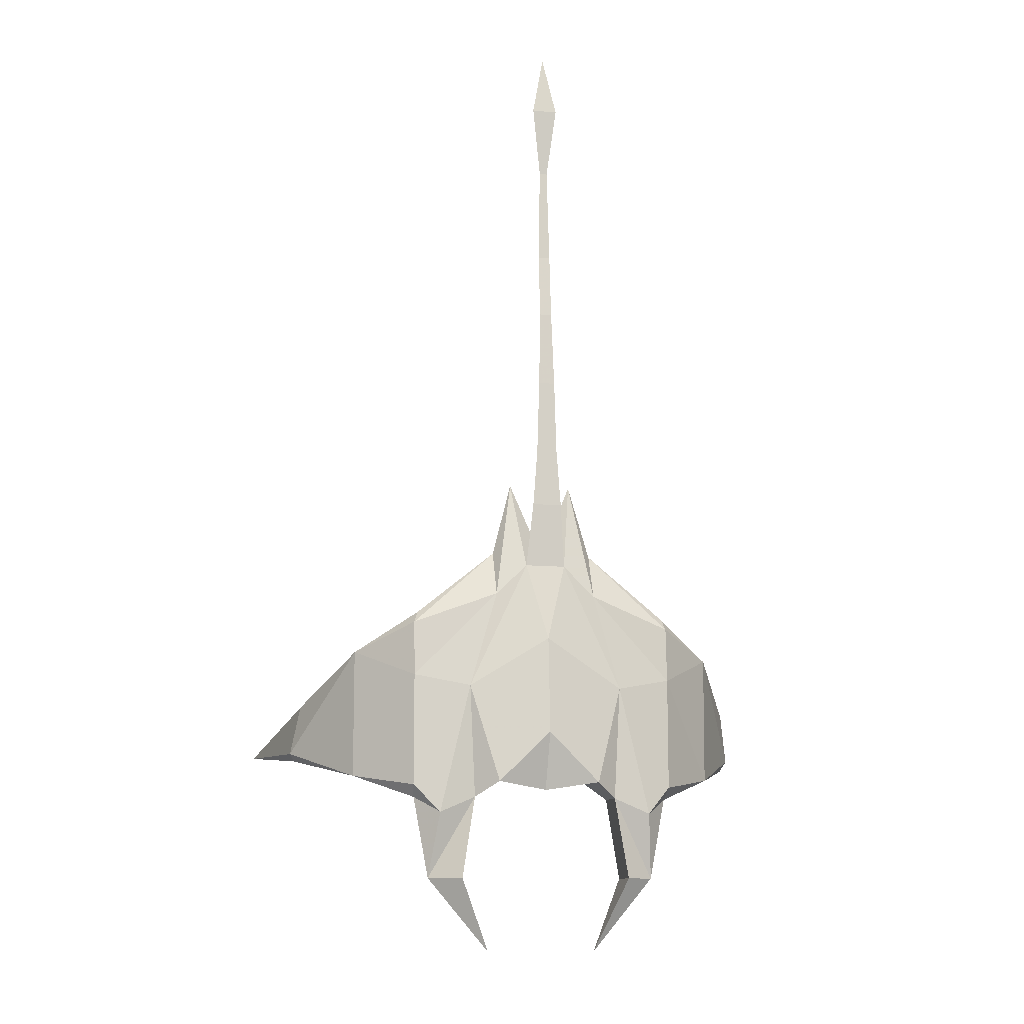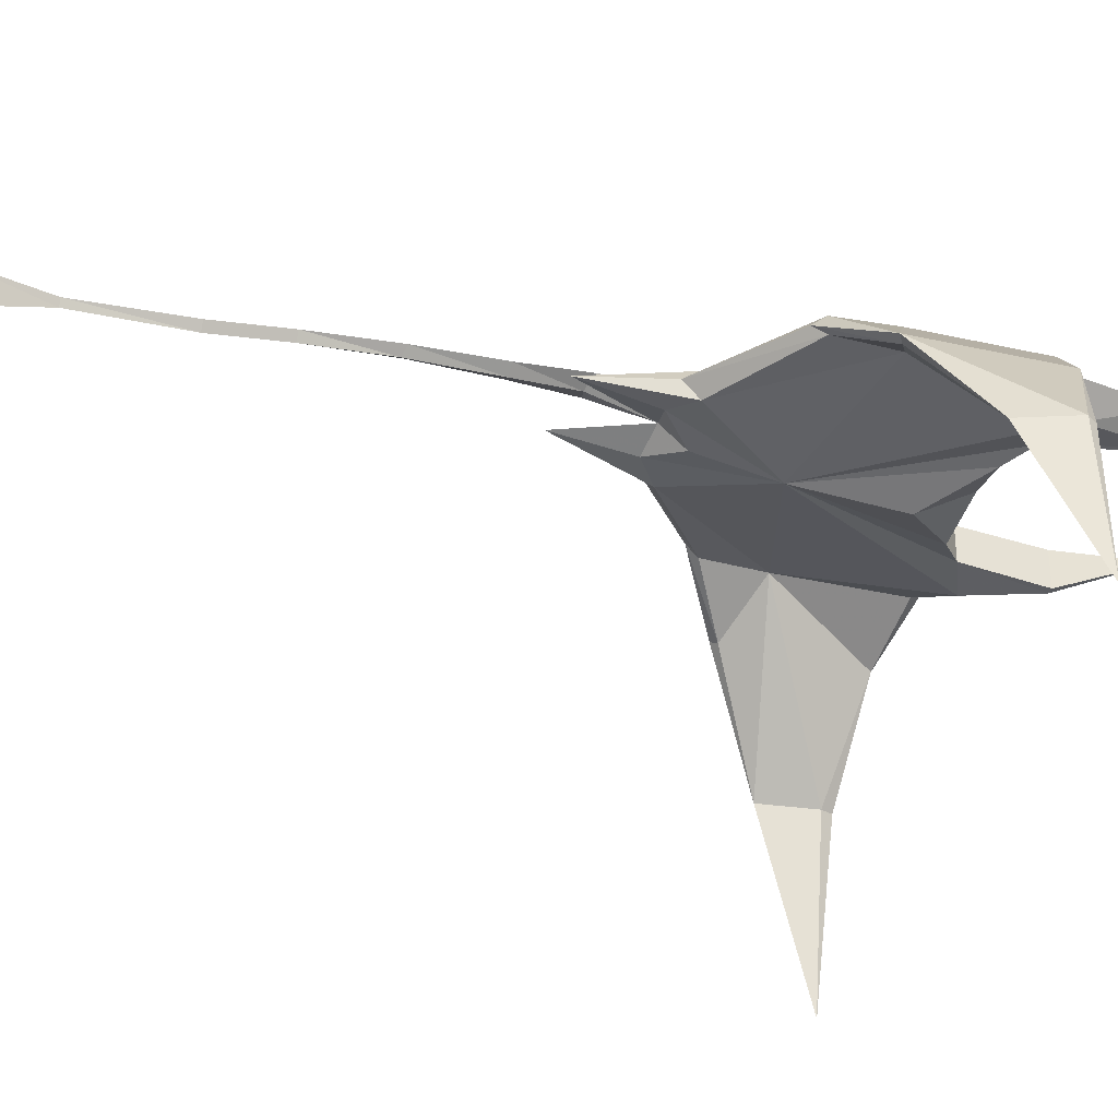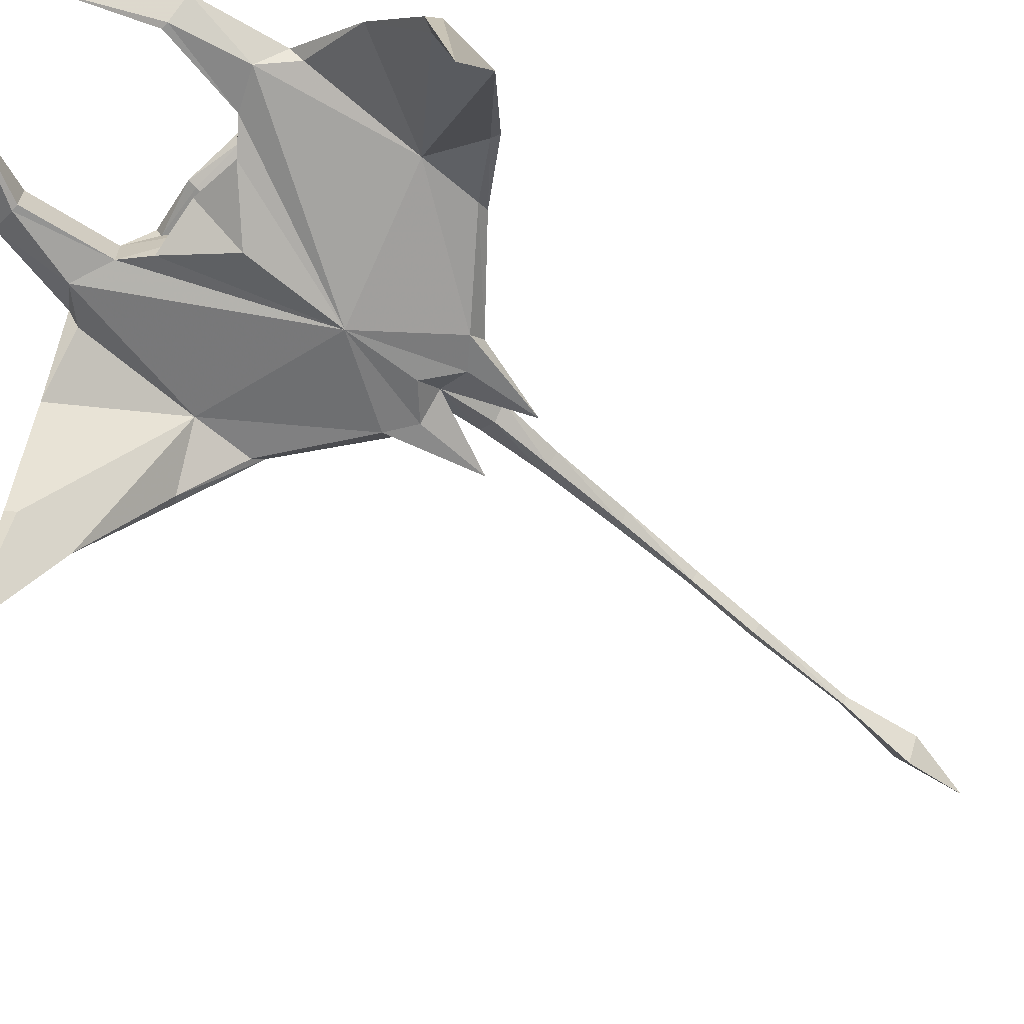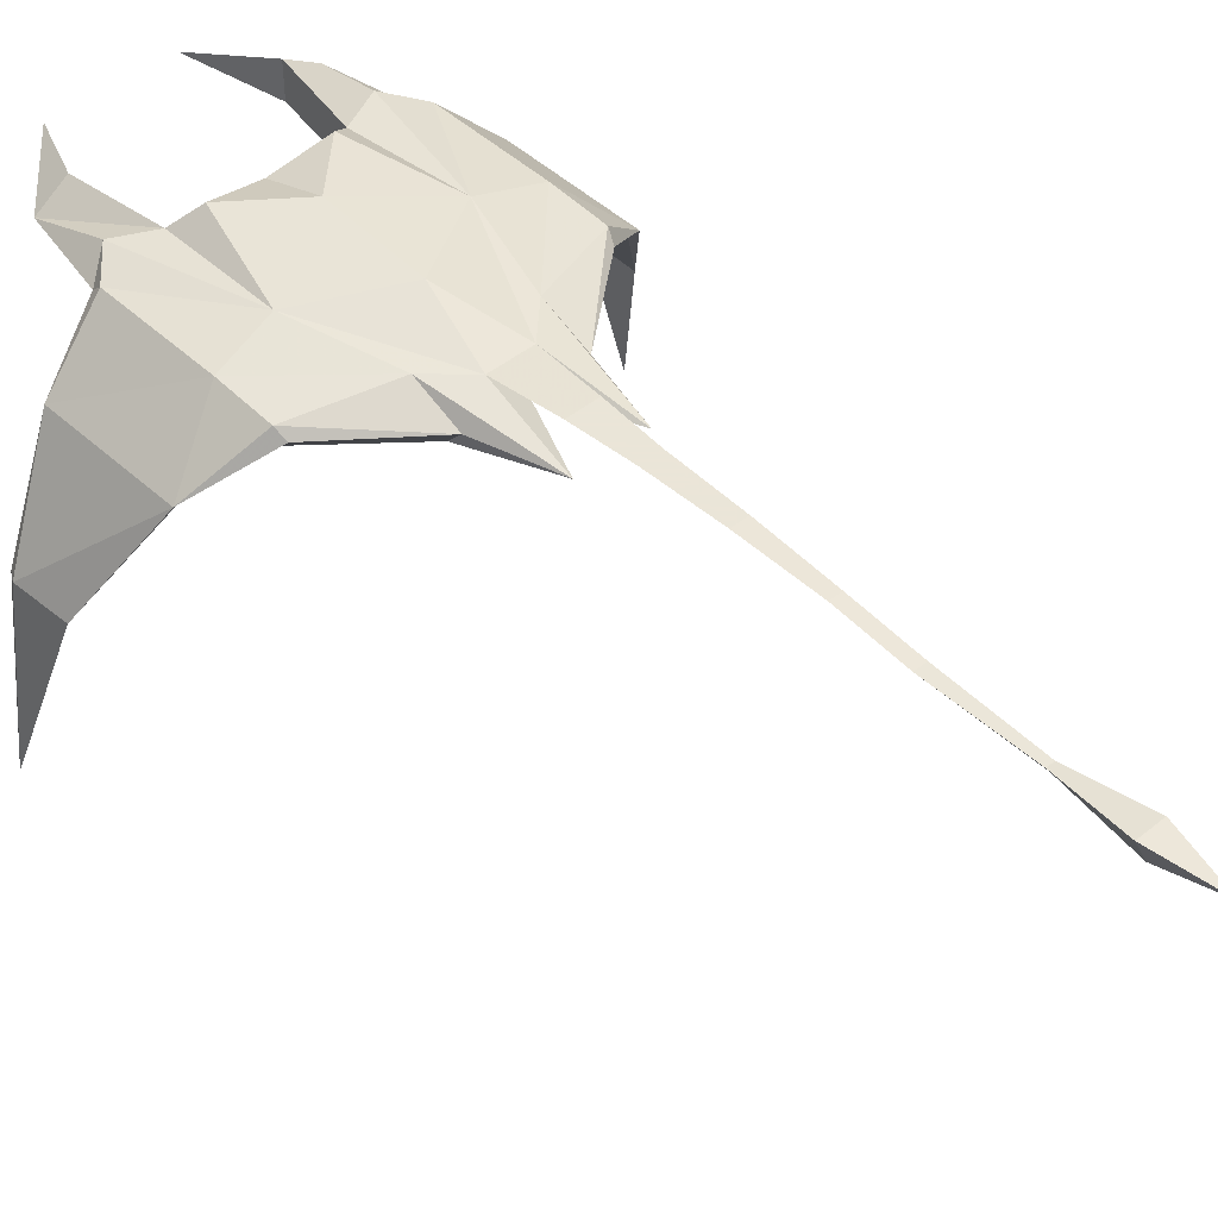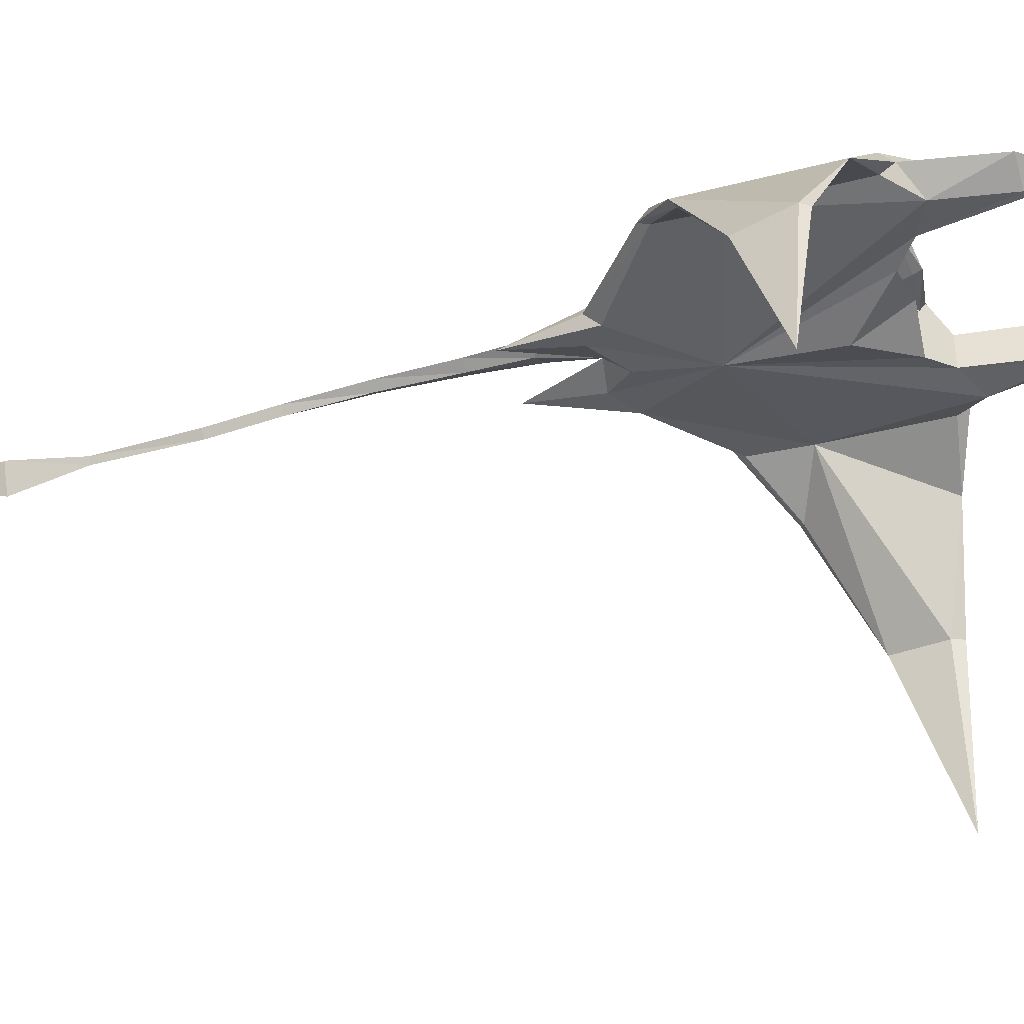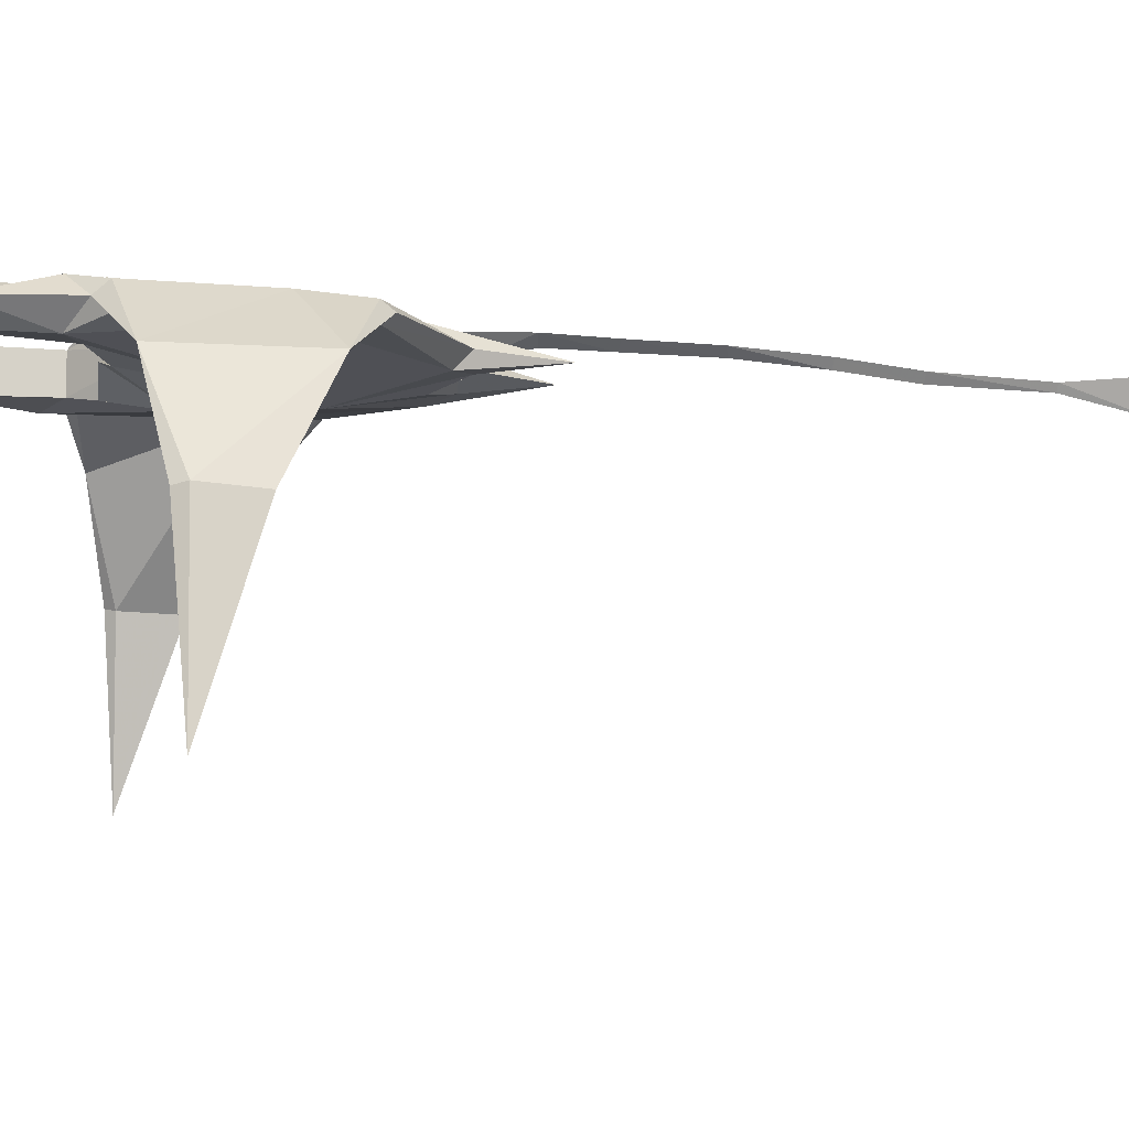
<metadata>
{"format":"obj","ext":"obj","renderer":"f3d","projection":"perspective","resolution":1024,"background":"white","views":[{"elev":-11.1,"azim":166.5,"up":"+Z"},{"elev":-35.2,"azim":73.2,"up":"+Y"},{"elev":-66.6,"azim":-130.5,"up":"+Y"},{"elev":45.5,"azim":-43.0,"up":"+Y"},{"elev":-38.9,"azim":108.0,"up":"+Y"},{"elev":-10.6,"azim":-102.5,"up":"+Y"}]}
</metadata>
<code>
g Object
v 0.0039 1.367 -0.8438
v 0.0039 1.516 -0.3203
v 0.0039 1.469 -0.8711
v 0.0039 1.281 -0.3203
v 0.0039 1.258 -0.6641
v 0.0039 1.539 -0.6641
v 0.0039 1.457 -0.8438
v 0.0039 1.406 -0.7031
v 0.0039 1.398 0.0078
v 0.0039 1.328 -0.0703
v -0.1055 1.398 0.2695
v -0.1836 1.398 0.0078
v -0.4688 1.398 -0.2227
v -0.6836 1.254 -0.3594
v -0.6836 1.246 -0.8164
v -0.4141 1.398 -1.188
v -0.4688 1.398 -0.8984
v -0.2617 1.34 -0.8984
v -0.8672 0.8984 -0.7578
v -0.875 0.8984 -0.5391
v -0.9531 0.3281 -0.7188
v -0.0938 1.359 0.0234
v -0.1836 1.344 -0.043
v -0.4766 1.367 -0.2617
v -0.6602 1.238 -0.375
v -0.4766 1.359 -0.457
v -0.168 1.316 -0.8281
v -0.3906 1.328 -0.9531
v -0.4766 1.359 -0.8555
v -0.8477 0.8945 -0.7188
v -0.0703 1.465 -0.043
v -0.1836 1.465 -0.1523
v -0.4766 1.426 -0.2617
v -0.2773 1.48 -0.4961
v -0.4766 1.438 -0.457
v -0.1836 1.52 -0.8438
v -0.2617 1.457 -0.8984
v -0.3906 1.465 -0.9531
v -0.4766 1.438 -0.8555
v -0.8906 0.9063 -0.7188
v -0.332 1.344 -1.188
v -0.3086 1.344 -1.188
v -0.3086 1.469 -1.188
v -0.1914 1.402 -1.449
v -0.168 1.484 -0.8281
v -0.0703 1.465 -0.043
v 0.1211 1.398 0.2695
v 0.1875 1.398 0.0078
v 0.4727 1.398 -0.2227
v 0.6797 1.246 -0.3594
v 0.6797 1.246 -0.8164
v 0.4258 1.398 -1.188
v 0.4805 1.398 -0.8984
v 0.2656 1.34 -0.8984
v 0.8594 0.9336 -0.7461
v 0.8359 0.9219 -0.5391
v 0.957 0.418 -0.7031
v 0.1055 1.359 0.0234
v 0.1875 1.344 -0.043
v 0.4883 1.367 -0.2617
v 0.6563 1.234 -0.375
v 0.4883 1.359 -0.457
v 0.1797 1.316 -0.8281
v 0.3945 1.328 -0.9531
v 0.4883 1.359 -0.8555
v 0.8359 0.9258 -0.7188
v 0.0742 1.465 -0.043
v 0.1875 1.465 -0.1523
v 0.4883 1.426 -0.2617
v 0.2891 1.48 -0.4961
v 0.4883 1.438 -0.457
v 0.1875 1.52 -0.8438
v 0.2656 1.457 -0.8984
v 0.3945 1.465 -0.9531
v 0.4883 1.438 -0.8555
v 0.875 0.9414 -0.7188
v 0.3359 1.344 -1.188
v 0.3125 1.344 -1.188
v 0.3125 1.469 -1.188
v 0.2031 1.402 -1.449
v 0.1797 1.484 -0.8281
v 0 1.457 0.1992
v -0.0547 1.48 0.1875
v 0.0508 1.48 0.1875
v 0 1.457 0.3945
v -0.0391 1.48 0.3945
v 0.0352 1.48 0.3945
v 0 1.457 0.668
v -0.0313 1.48 0.6563
v 0.0273 1.48 0.6563
v 0 1.441 0.9297
v -0.0234 1.469 0.9297
v 0.0195 1.469 0.9297
v 0 1.418 1.164
v -0.0234 1.445 1.164
v 0.0195 1.445 1.164
v 0 1.414 1.508
v -0.0156 1.438 1.508
v 0.0117 1.438 1.508
v 0 1.363 1.758
v -0.0469 1.461 1.758
v 0.043 1.461 1.758
v 0 1.438 1.977
f 22 4 10
f 23 4 22
f 24 26 23
f 4 23 26
f 26 24 25
f 26 28 4
f 1 5 27
f 27 5 4
f 4 18 27
f 18 4 28
f 26 29 28
f 26 25 20
f 20 30 26
f 15 26 30
f 29 26 15
f 12 23 11
f 22 11 23
f 11 22 9
f 23 12 24
f 13 24 12
f 14 25 13
f 24 13 25
f 16 28 17
f 29 17 28
f 20 25 14
f 30 19 15
f 19 30 21
f 20 21 30
f 17 29 15
f 34 32 31
f 31 2 34
f 2 6 34
f 35 33 32
f 32 34 35
f 33 35 14
f 6 3 36
f 6 36 34
f 37 34 36
f 34 37 38
f 39 35 34
f 34 38 39
f 15 14 35
f 40 20 14
f 14 15 40
f 35 39 15
f 32 12 11
f 11 31 32
f 31 11 9
f 12 32 33
f 33 13 12
f 13 33 14
f 38 16 17
f 17 39 38
f 19 40 15
f 40 19 21
f 21 20 40
f 39 17 15
f 16 41 28
f 16 38 37
f 42 18 41
f 28 41 18
f 37 43 16
f 43 37 42
f 18 42 37
f 41 44 42
f 43 44 16
f 16 44 41
f 42 44 43
f 10 9 22
f 3 7 45
f 45 36 3
f 36 45 37
f 8 1 27
f 8 27 18
f 8 45 7
f 8 37 45
f 8 18 37
f 4 58 10
f 4 59 58
f 62 60 59
f 59 4 62
f 60 62 61
f 64 62 4
f 5 1 63
f 5 63 4
f 54 4 63
f 4 54 64
f 65 62 64
f 61 62 56
f 66 56 62
f 62 51 66
f 62 65 51
f 59 48 47
f 47 58 59
f 58 47 9
f 48 59 60
f 60 49 48
f 61 50 49
f 49 60 61
f 64 52 53
f 53 65 64
f 61 56 50
f 55 66 51
f 66 55 57
f 57 56 66
f 65 53 51
f 68 70 67
f 2 67 70
f 6 2 70
f 69 71 68
f 70 68 71
f 71 69 50
f 3 6 72
f 72 6 70
f 70 73 72
f 73 70 74
f 71 75 70
f 74 70 75
f 50 51 71
f 56 76 50
f 51 50 76
f 75 71 51
f 48 68 47
f 67 47 68
f 47 67 9
f 68 48 69
f 49 69 48
f 69 49 50
f 52 74 53
f 75 53 74
f 76 55 51
f 55 76 57
f 56 57 76
f 53 75 51
f 77 52 64
f 74 52 73
f 54 78 77
f 77 64 54
f 79 73 52
f 73 79 78
f 78 54 73
f 80 77 78
f 80 79 52
f 80 52 77
f 80 78 79
f 9 10 58
f 7 3 81
f 72 81 3
f 81 72 73
f 1 8 63
f 63 8 54
f 81 8 7
f 73 8 81
f 54 8 73
f 9 82 83
f 83 46 9
f 67 2 46
f 84 67 46
f 67 84 9
f 46 83 84
f 82 9 84
f 86 83 85
f 82 85 83
f 87 84 86
f 83 86 84
f 85 82 87
f 84 87 82
f 89 86 88
f 85 88 86
f 90 87 89
f 86 89 87
f 88 85 90
f 87 90 85
f 92 89 91
f 88 91 89
f 93 90 92
f 89 92 90
f 91 88 93
f 90 93 88
f 95 92 94
f 91 94 92
f 96 93 95
f 92 95 93
f 94 91 96
f 93 96 91
f 98 95 97
f 94 97 95
f 99 96 98
f 95 98 96
f 97 94 99
f 96 99 94
f 101 98 100
f 97 100 98
f 102 99 101
f 98 101 99
f 100 97 102
f 99 102 97
f 100 103 101
f 101 103 102
f 102 103 100

</code>
